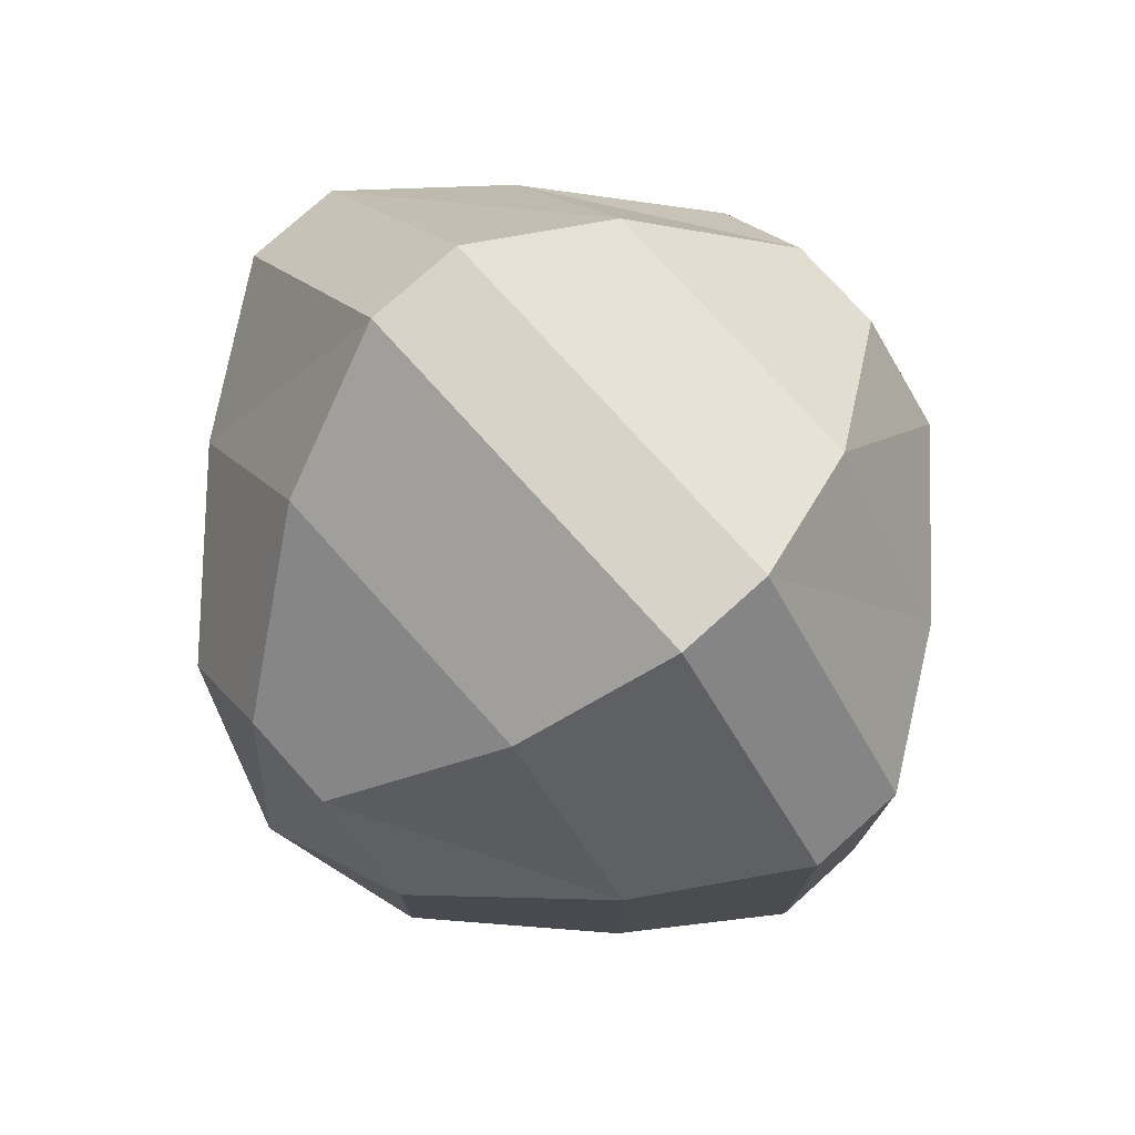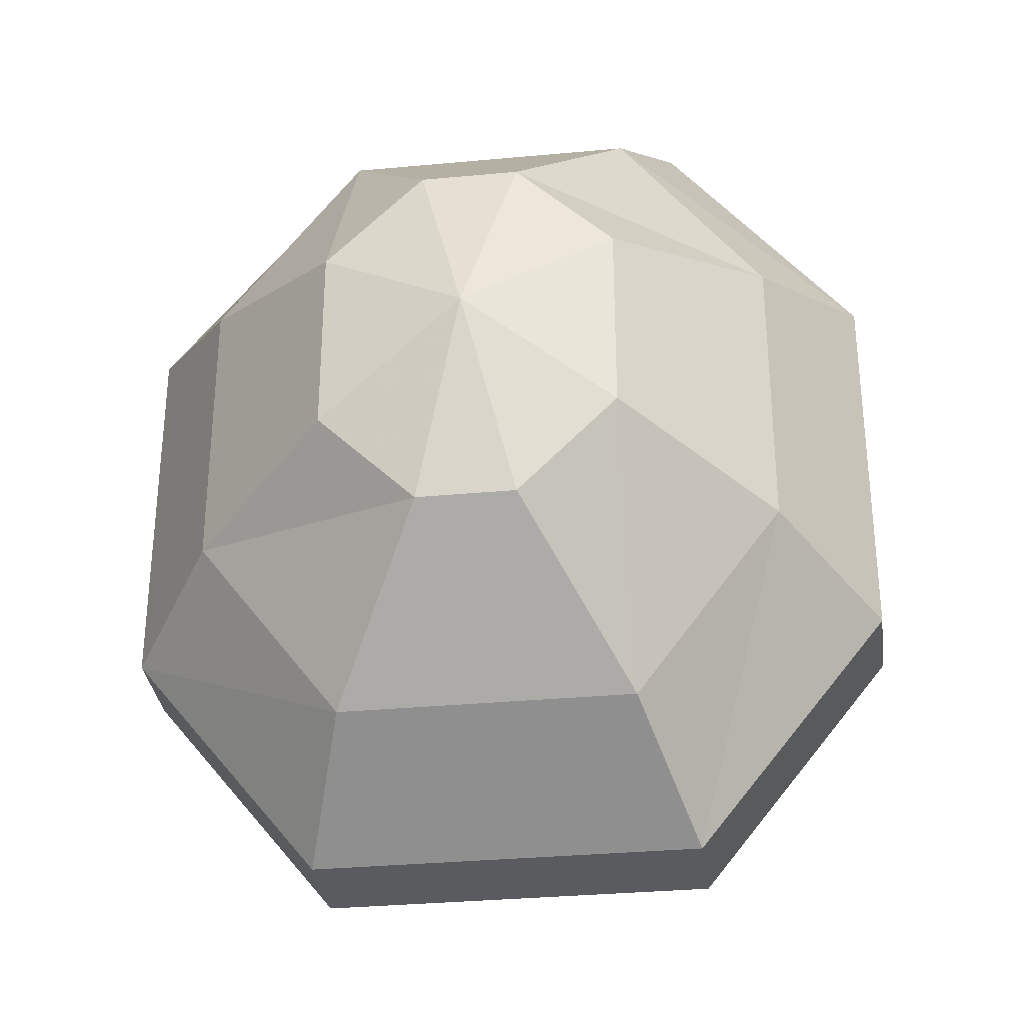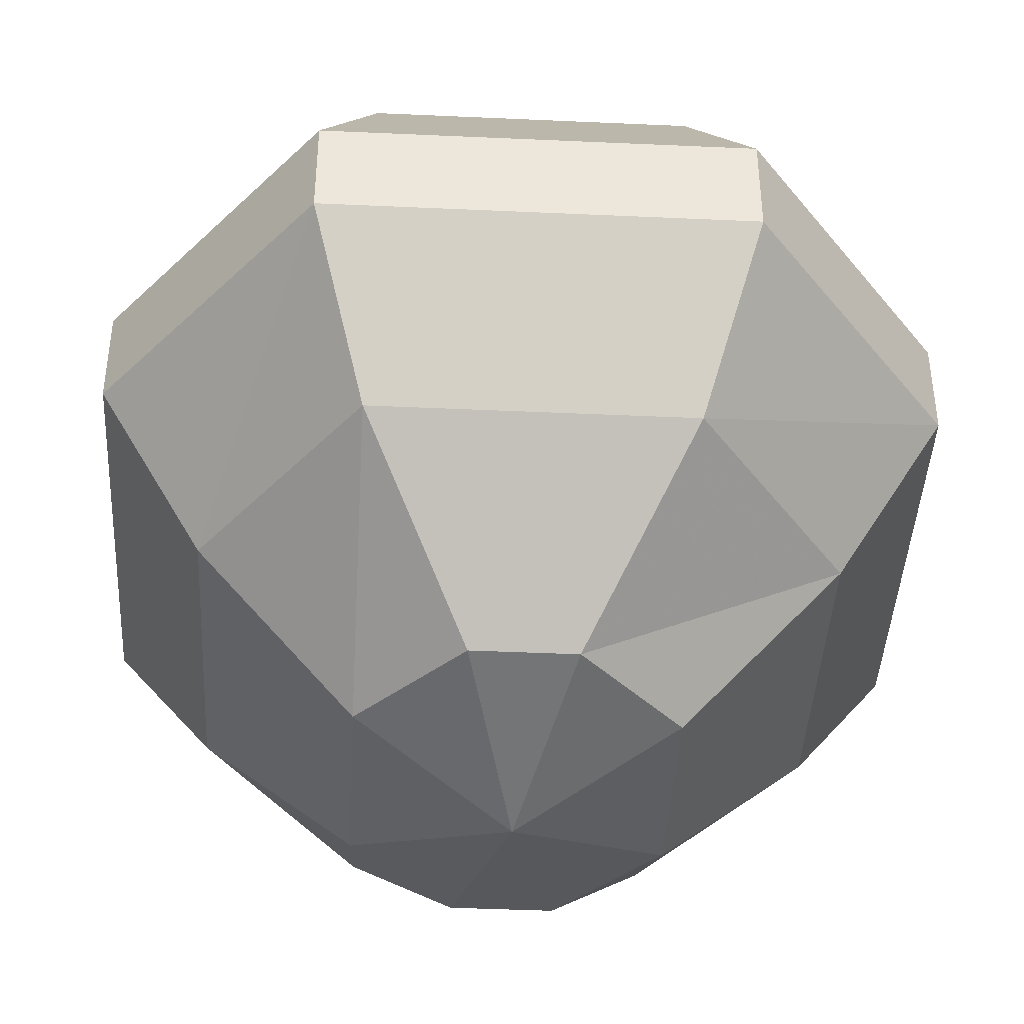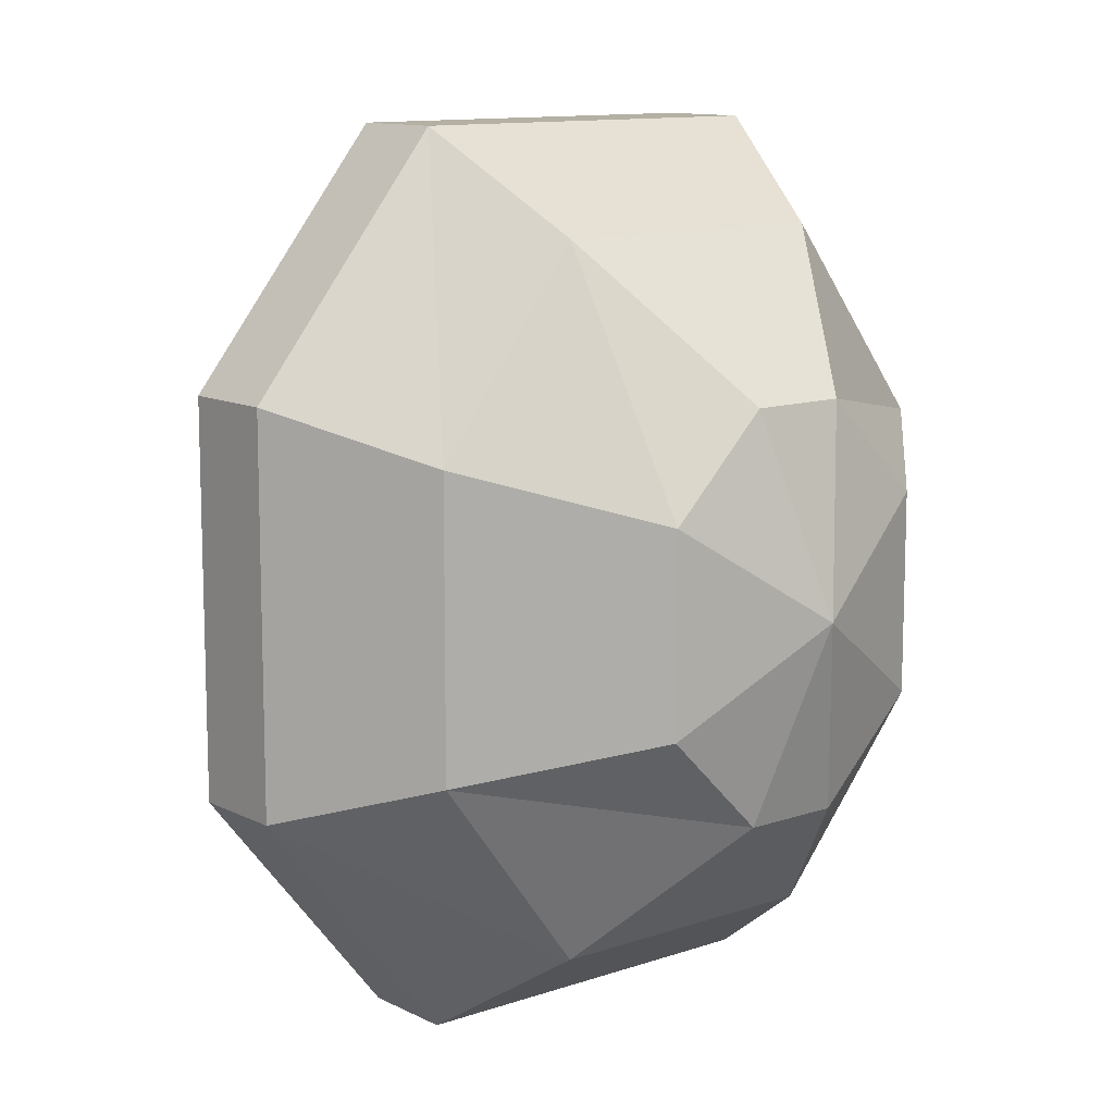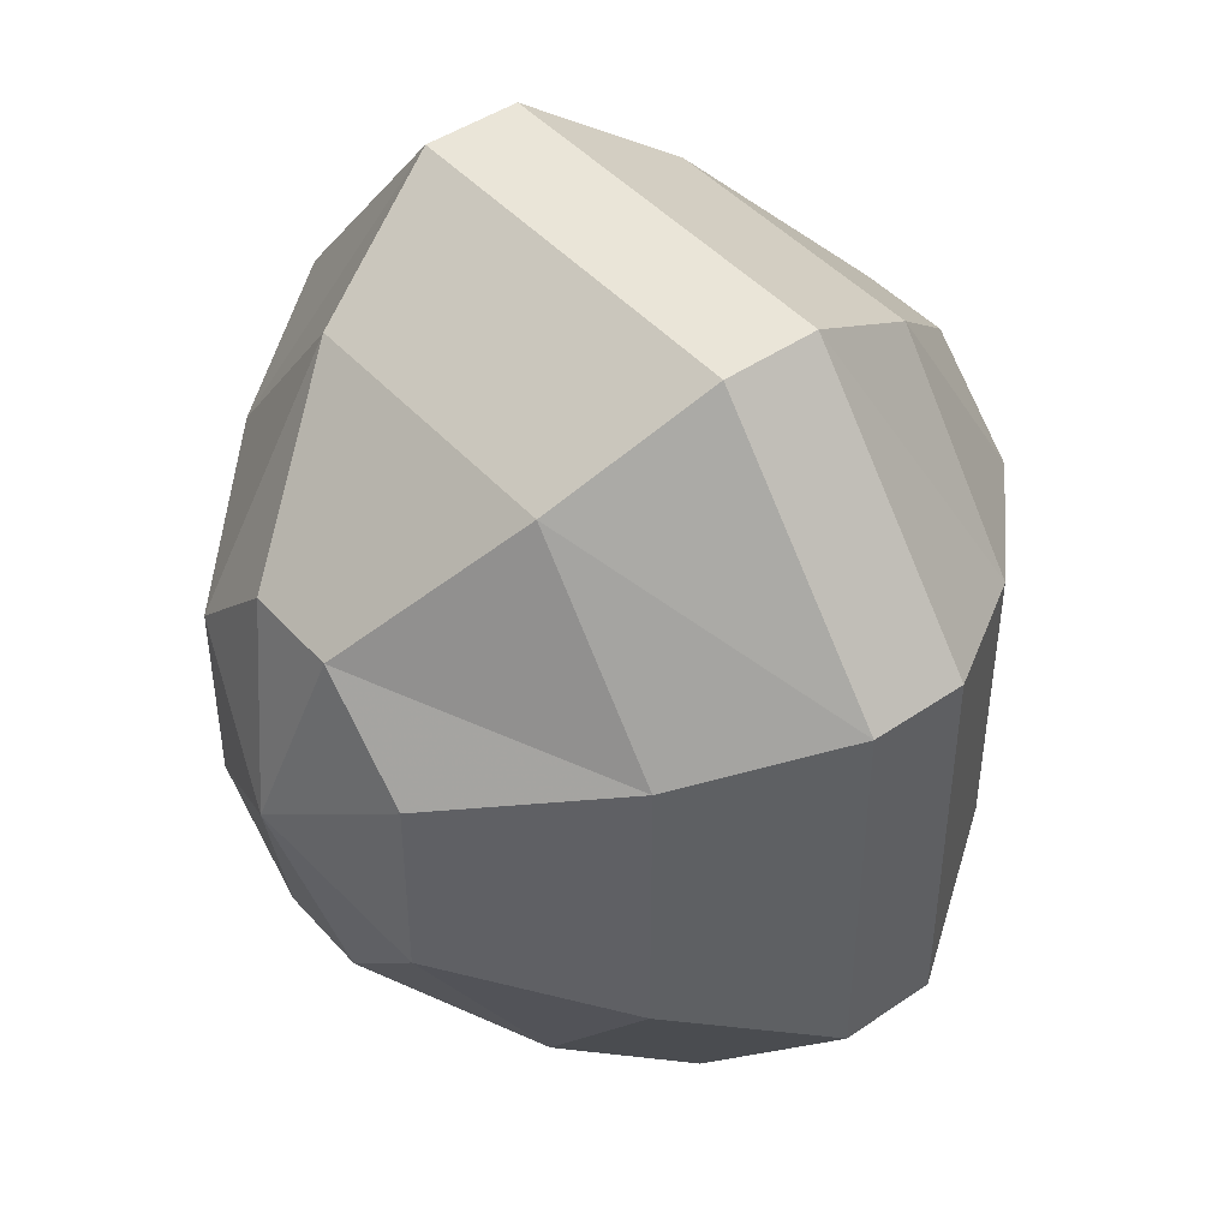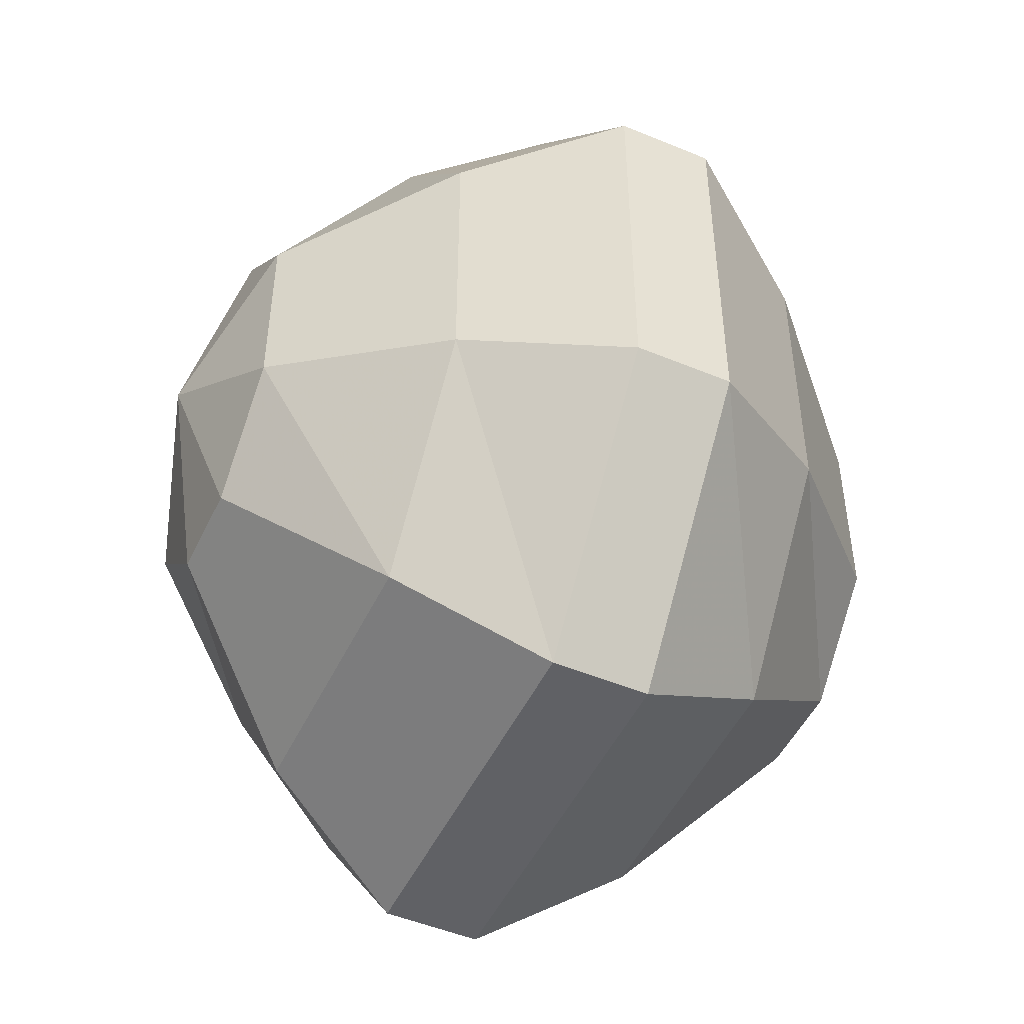
<metadata>
{"format":"obj","ext":"obj","renderer":"f3d","projection":"perspective","resolution":1024,"background":"white","views":[{"elev":76.5,"azim":-132.0,"up":"+Z"},{"elev":-32.5,"azim":-172.6,"up":"+Z"},{"elev":-42.4,"azim":176.9,"up":"+Y"},{"elev":11.5,"azim":140.2,"up":"+Z"},{"elev":45.0,"azim":-128.6,"up":"+Z"},{"elev":-49.1,"azim":-114.8,"up":"+Z"}]}
</metadata>
<code>
o ground_decor/726
v -3 -105 1
v -6 -102 1
v -6 -102 -4
v -3 -105 -4
v 0 -102 1
v -3 -99 1
v -3 -99 -4
v 0 -102 -4
v -3 -106 2
v -7 -102 2
v -7 -102 -5
v -3 -106 -5
v 1 -102 2
v -3 -98 2
v -3 -98 -5
v 1 -102 -5
v -3 -104 0
v -5 -102 0
v -5 -102 -3
v -3 -104 -3
v -1 -102 0
v -3 -100 0
v -3 -100 -3
v -1 -102 -3
v -2 -109 -5
v -4 -109 -5
v -3 -110 -1
v 0 -109 -3
v 0 -106 -8
v -6 -106 -8
v -9 -106 -4
v -6 -109 -3
v -6 -109 1
v -4 -109 3
v -2 -109 3
v 0 -109 1
v 3 -106 -4
v 1 -103 -10
v -7 -103 -10
v -11 -103 -5
v -9 -106 2
v 3 -106 2
v 5 -103 -5
v 1 -101 -10
v -7 -101 -10
v -11 -101 -5
v -11 -101 3
v -11 -103 3
v -7 -103 8
v -6 -106 6
v 0 -106 6
v 5 -103 3
v 5 -101 -5
v 0 -98 -8
v -6 -98 -8
v -9 -98 -4
v -9 -98 2
v -6 -98 6
v -7 -101 8
v 1 -101 8
v 1 -103 8
v 5 -101 3
v 3 -98 2
v 3 -98 -4
v -2 -95 -5
v -4 -95 -5
v -6 -95 -3
v -6 -95 1
v -4 -95 3
v -2 -95 3
v 0 -98 6
v 0 -95 1
v -3 -94 -1
v 0 -95 -3
f 1 2 3
f 1 3 4
f 1 4 5
f 1 5 2
f 2 5 6
f 2 6 7
f 2 7 3
f 3 7 4
f 4 7 8
f 4 8 5
f 5 8 6
f 6 8 7
f 9 10 11
f 9 11 12
f 9 12 13
f 9 13 10
f 10 13 14
f 10 14 15
f 10 15 11
f 11 15 12
f 12 15 16
f 12 16 13
f 13 16 14
f 14 16 15
f 17 18 19
f 17 19 20
f 17 20 21
f 17 21 18
f 18 21 22
f 18 22 23
f 18 23 19
f 19 23 20
f 20 23 24
f 20 24 21
f 21 24 22
f 22 24 23
f 25 26 27
f 25 27 28
f 25 28 29
f 25 29 26
f 26 29 30
f 26 30 31
f 26 31 32
f 26 32 27
f 27 32 33
f 27 33 34
f 27 34 35
f 27 35 36
f 27 36 28
f 28 36 37
f 28 37 29
f 29 37 38
f 29 38 30
f 30 38 39
f 30 39 40
f 30 40 31
f 31 40 41
f 31 41 33
f 31 33 32
f 36 42 37
f 37 42 43
f 37 43 38
f 38 43 44
f 38 44 45
f 38 45 39
f 39 45 46
f 39 46 40
f 40 46 47
f 40 47 48
f 40 48 41
f 41 48 49
f 41 49 50
f 41 50 33
f 33 50 34
f 34 50 51
f 34 51 35
f 35 51 42
f 35 42 36
f 42 52 43
f 43 52 53
f 43 53 44
f 44 53 54
f 44 54 45
f 45 54 55
f 45 55 56
f 45 56 46
f 46 56 57
f 46 57 47
f 47 57 58
f 47 58 59
f 47 59 48
f 48 59 49
f 49 59 60
f 49 60 61
f 49 61 50
f 50 61 51
f 51 61 52
f 51 52 42
f 52 62 53
f 53 62 63
f 53 63 64
f 53 64 54
f 54 64 65
f 54 65 55
f 55 65 66
f 55 66 67
f 55 67 56
f 56 67 68
f 56 68 57
f 57 68 69
f 57 69 58
f 58 69 70
f 58 70 71
f 58 71 59
f 59 71 60
f 60 71 63
f 60 63 62
f 60 62 61
f 61 62 52
f 72 63 71
f 72 71 70
f 72 70 73
f 72 73 74
f 72 74 64
f 72 64 63
f 64 74 65
f 65 74 73
f 65 73 66
f 66 73 67
f 67 73 68
f 68 73 69
f 69 73 70

</code>
